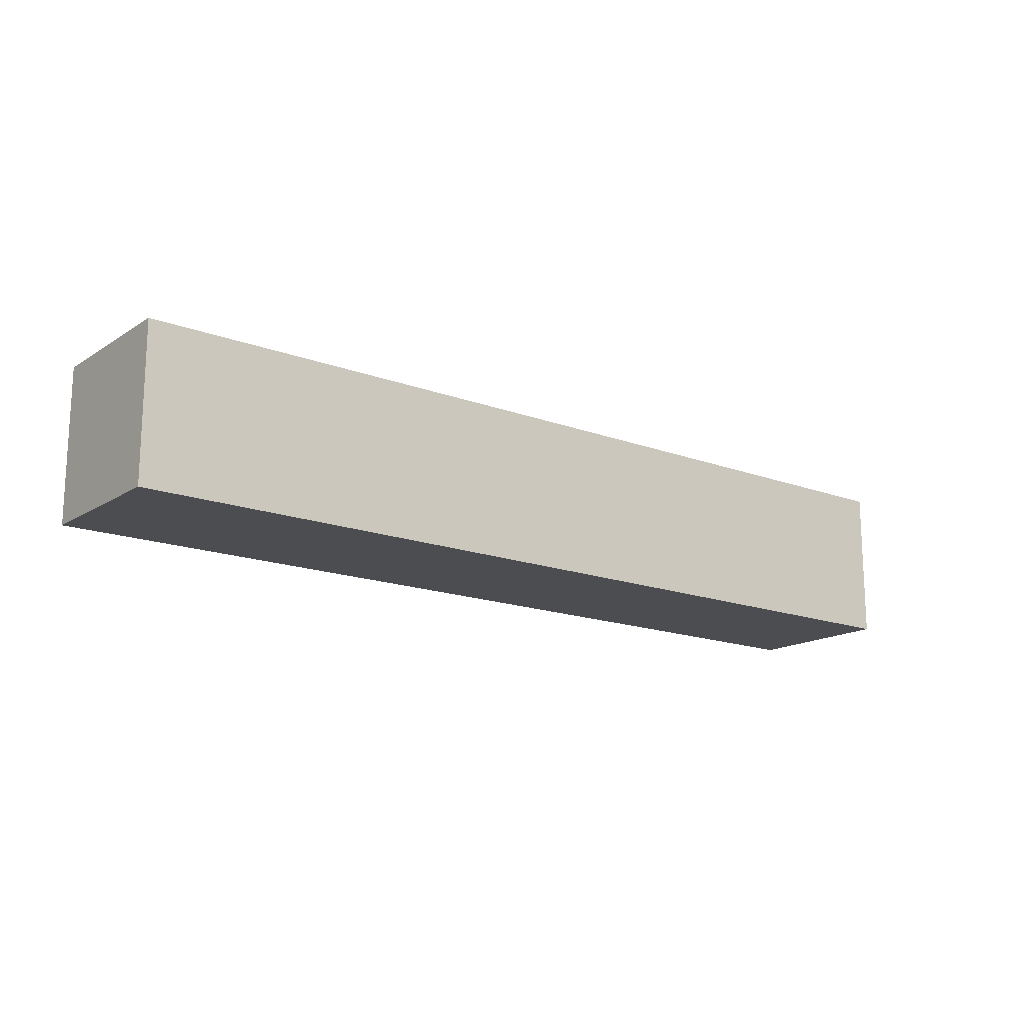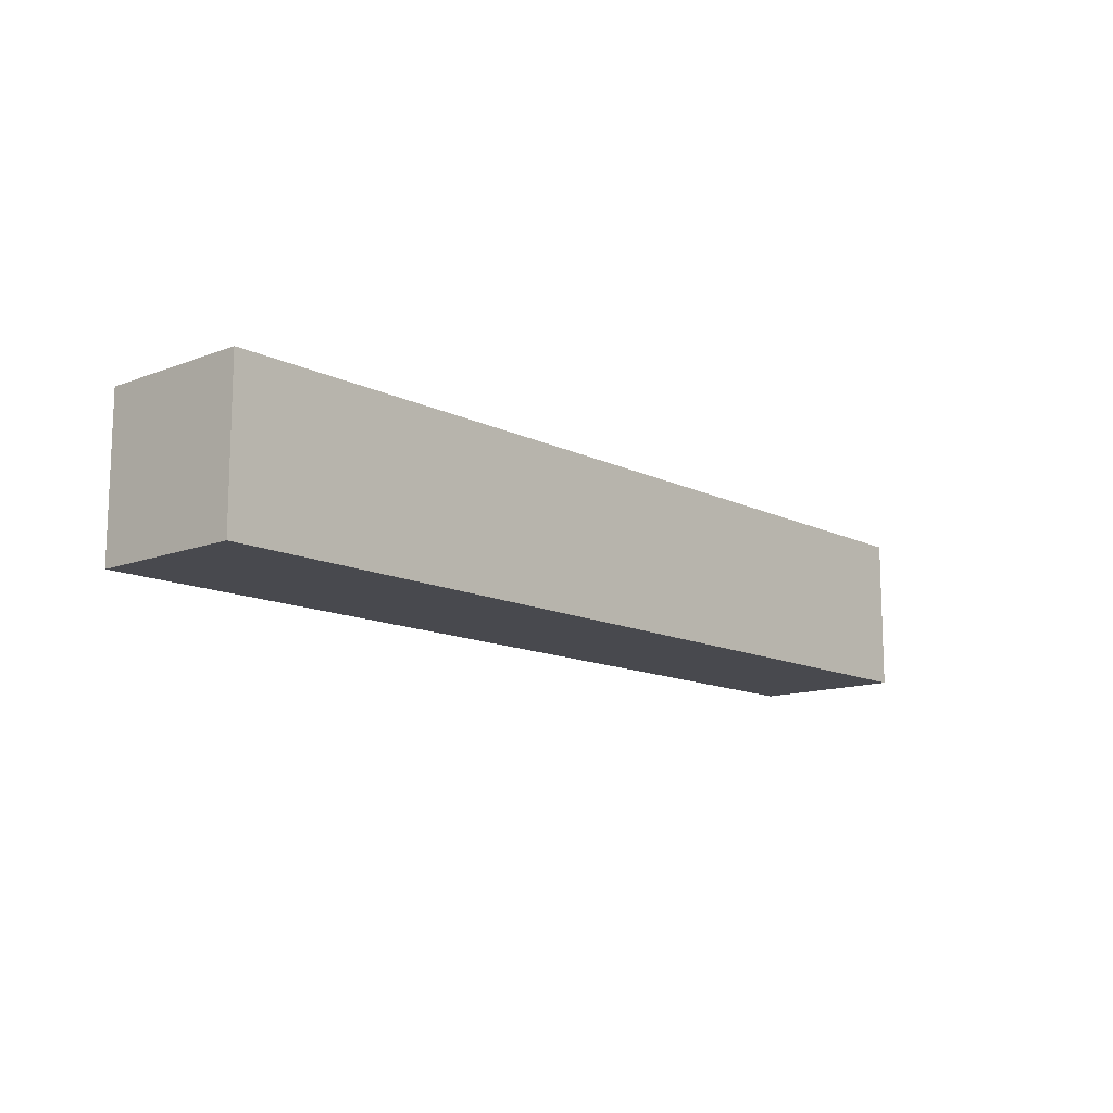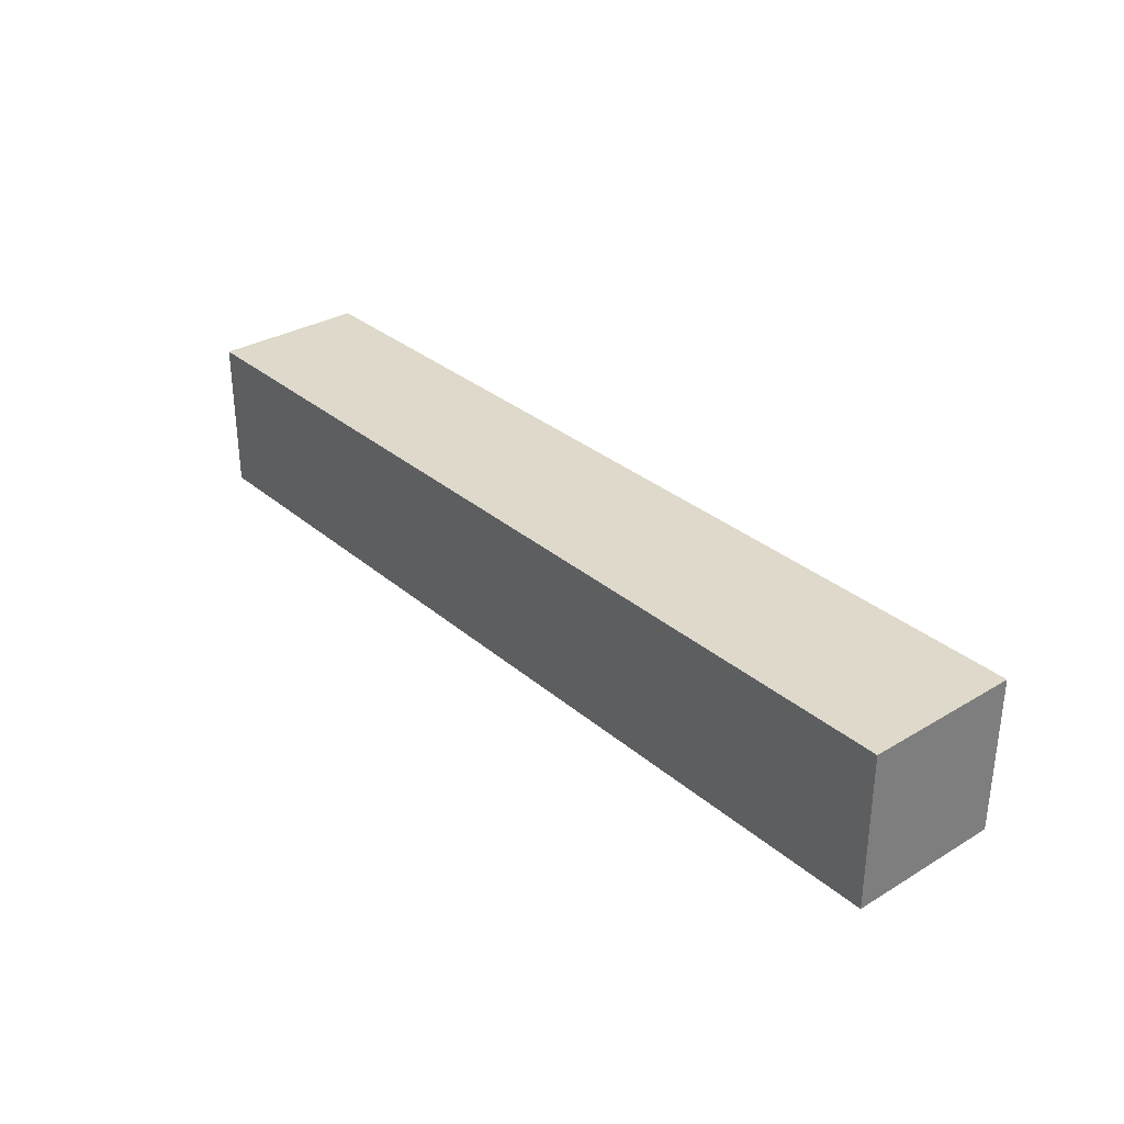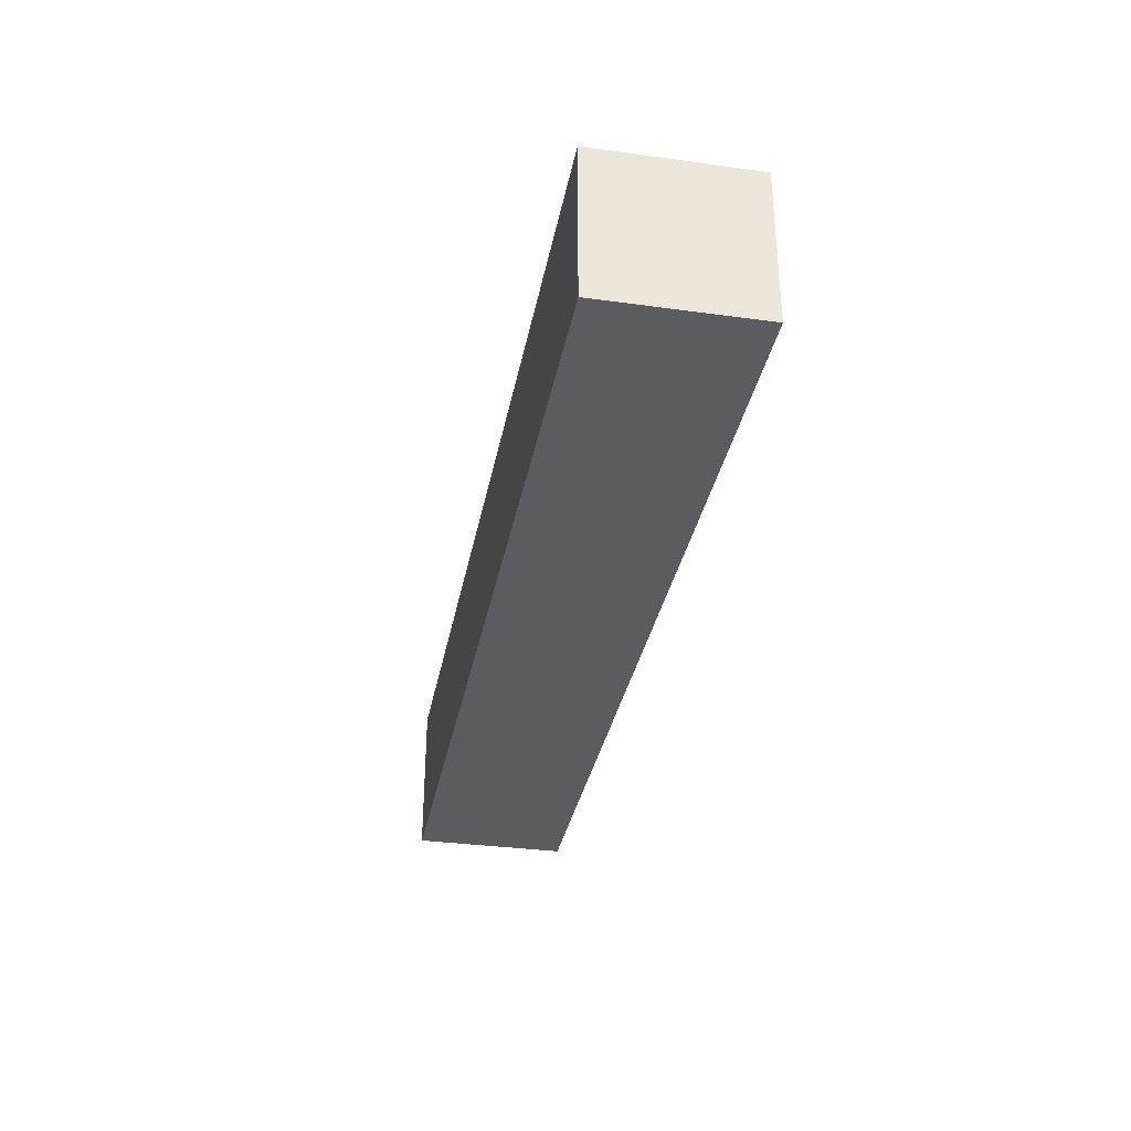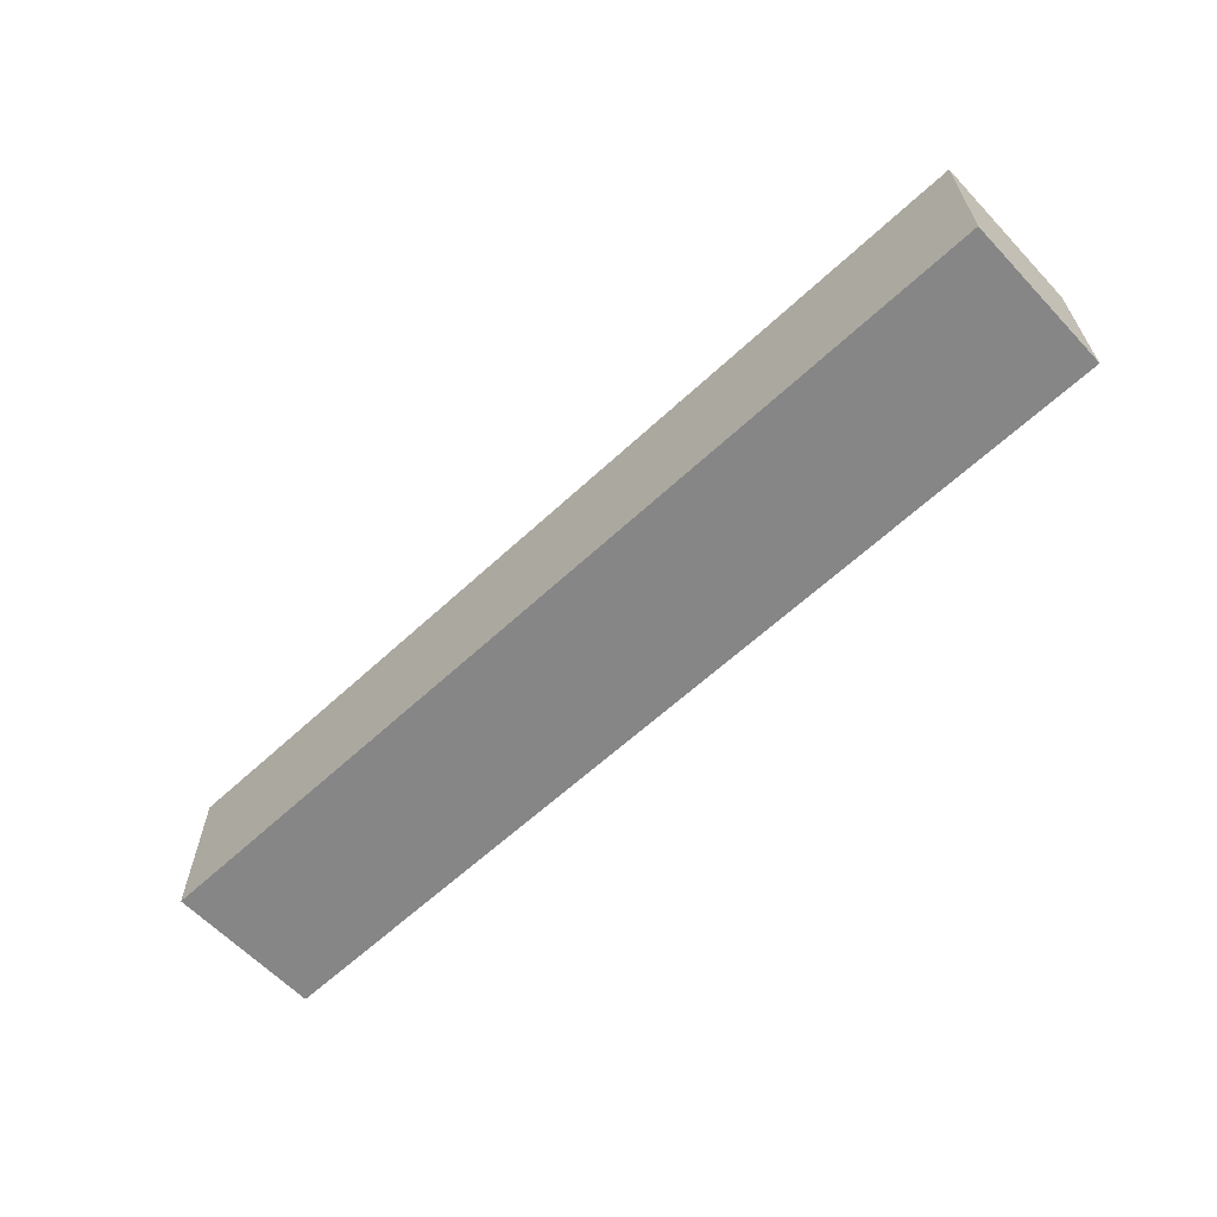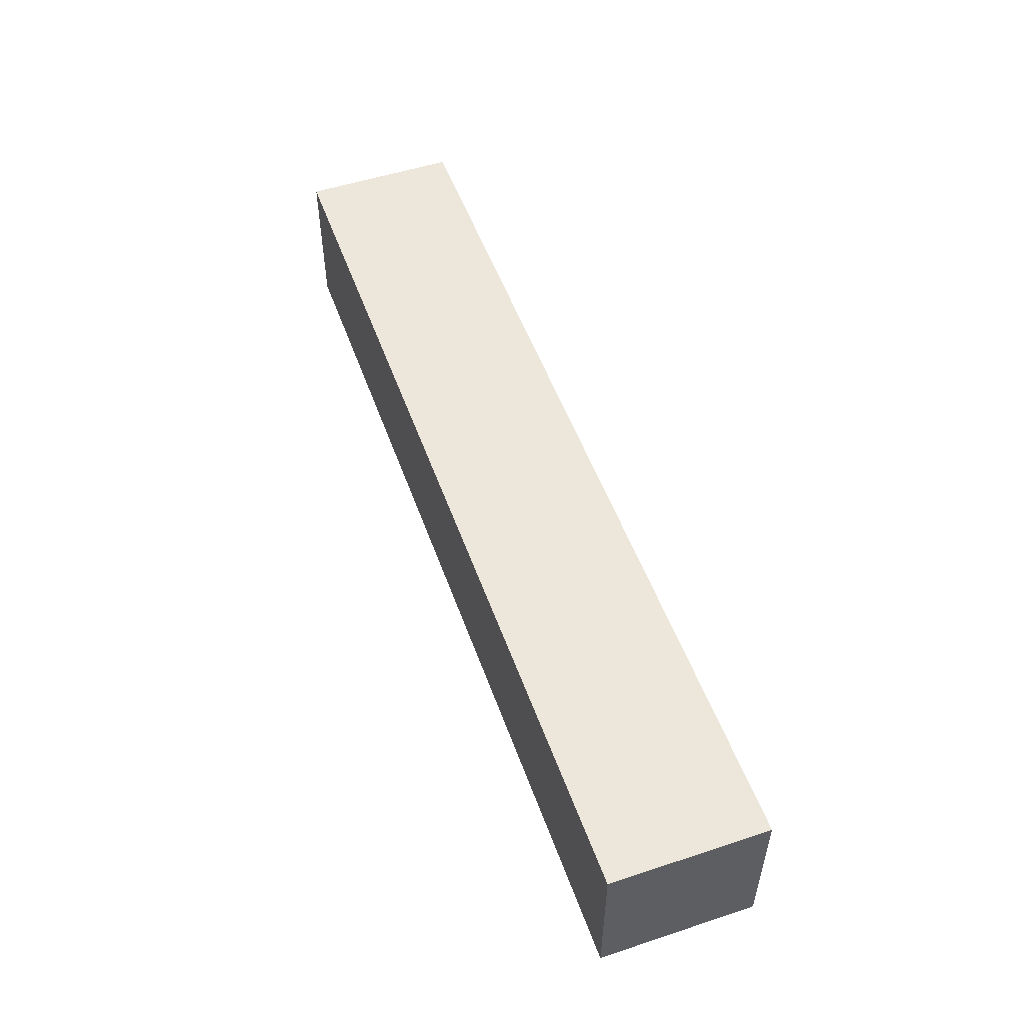
<metadata>
{"format":"obj","ext":"obj","renderer":"f3d","projection":"perspective","resolution":1024,"background":"white","views":[{"elev":-16.1,"azim":-37.9,"up":"+Y"},{"elev":-12.7,"azim":-48.5,"up":"+Z"},{"elev":31.7,"azim":-130.1,"up":"+Z"},{"elev":-33.6,"azim":79.4,"up":"+Y"},{"elev":-62.0,"azim":-136.7,"up":"+Z"},{"elev":52.3,"azim":70.5,"up":"+Y"}]}
</metadata>
<code>
v -1.5 -0.25 0
v 1.5 -0.25 0
v 1.5 -0.25 0.5
v -1.5 -0.25 0.5
v 1.5 -0.25 0
v 1.5 0.25 0
v 1.5 0.25 0.5
v 1.5 -0.25 0.5
v 1.5 -0.25 0.5
v 1.5 0.25 0.5
v -1.5 0.25 0.5
v -1.5 -0.25 0.5
v -1.5 -0.25 0.5
v -1.5 0.25 0.5
v -1.5 0.25 0
v -1.5 -0.25 0
v -1.5 -0.25 0
v -1.5 0.25 0
v 1.5 0.25 0
v 1.5 -0.25 0
v 1.5 0.25 0
v -1.5 0.25 0
v -1.5 0.25 0.5
v 1.5 0.25 0.5
g 3703cc2c-e2b4-11ea-9ede-54bf646e7e1f
f 2 3 1
f 1 3 4
g 3705a0dc-e2b4-11ea-b236-54bf646e7e1f
f 6 7 5
f 5 7 8
g 37074e80-e2b4-11ea-9d59-54bf646e7e1f
f 10 11 9
f 9 11 12
g 3709716c-e2b4-11ea-bb47-54bf646e7e1f
f 14 15 13
f 13 15 16
g 370be286-e2b4-11ea-9d1f-54bf646e7e1f
f 18 19 17
f 17 19 20
g 370ea180-e2b4-11ea-8124-54bf646e7e1f
f 22 23 21
f 21 23 24

</code>
